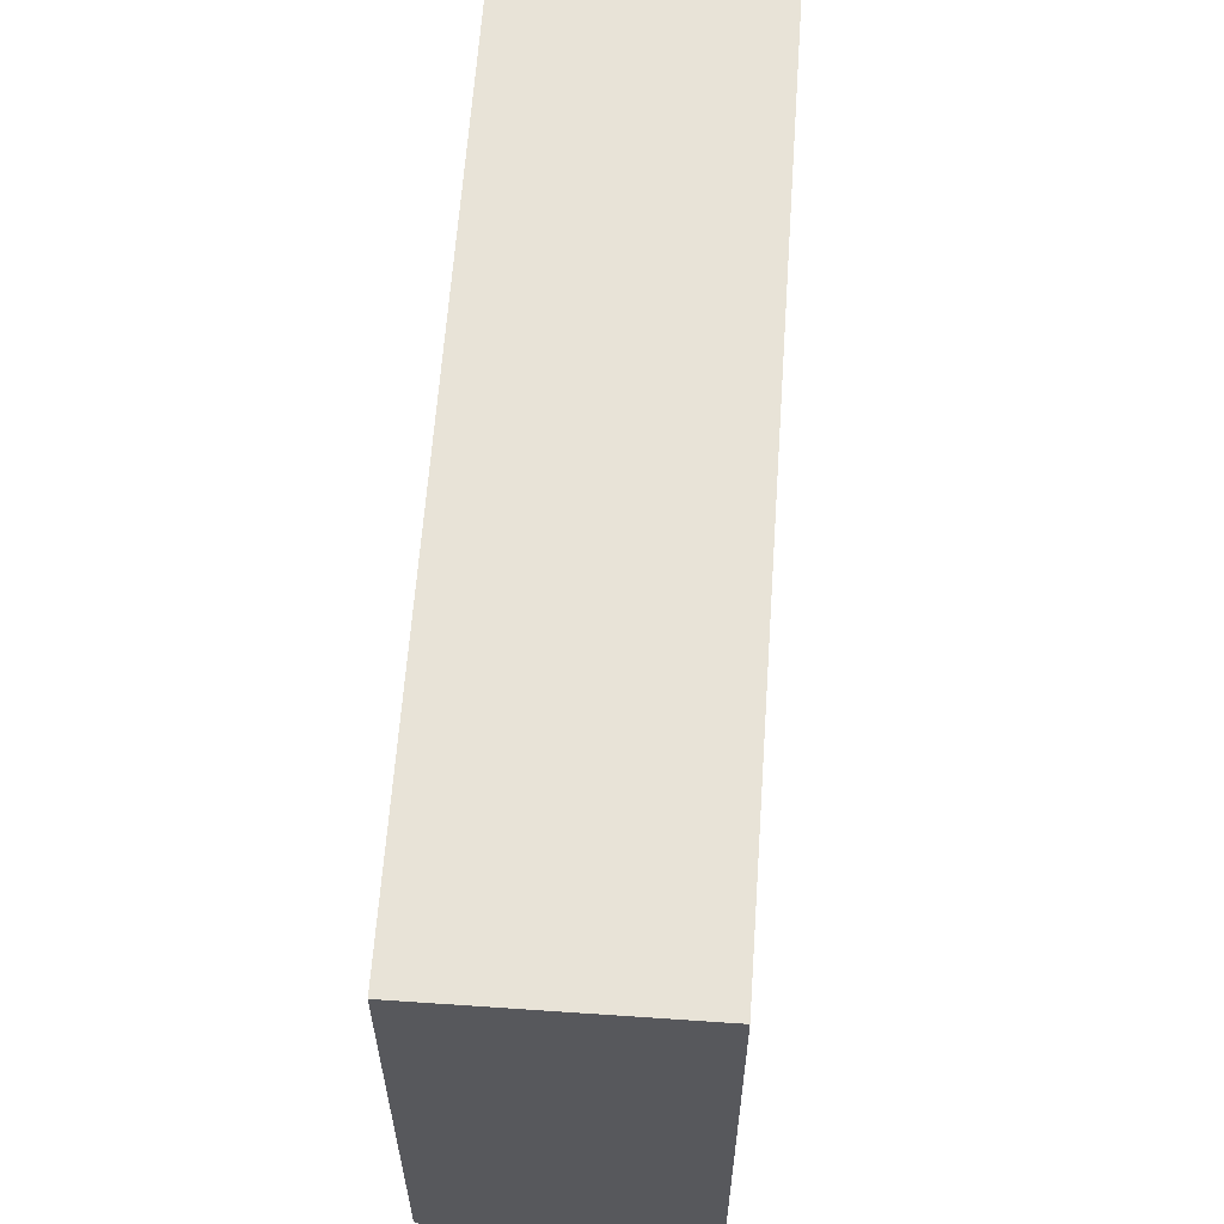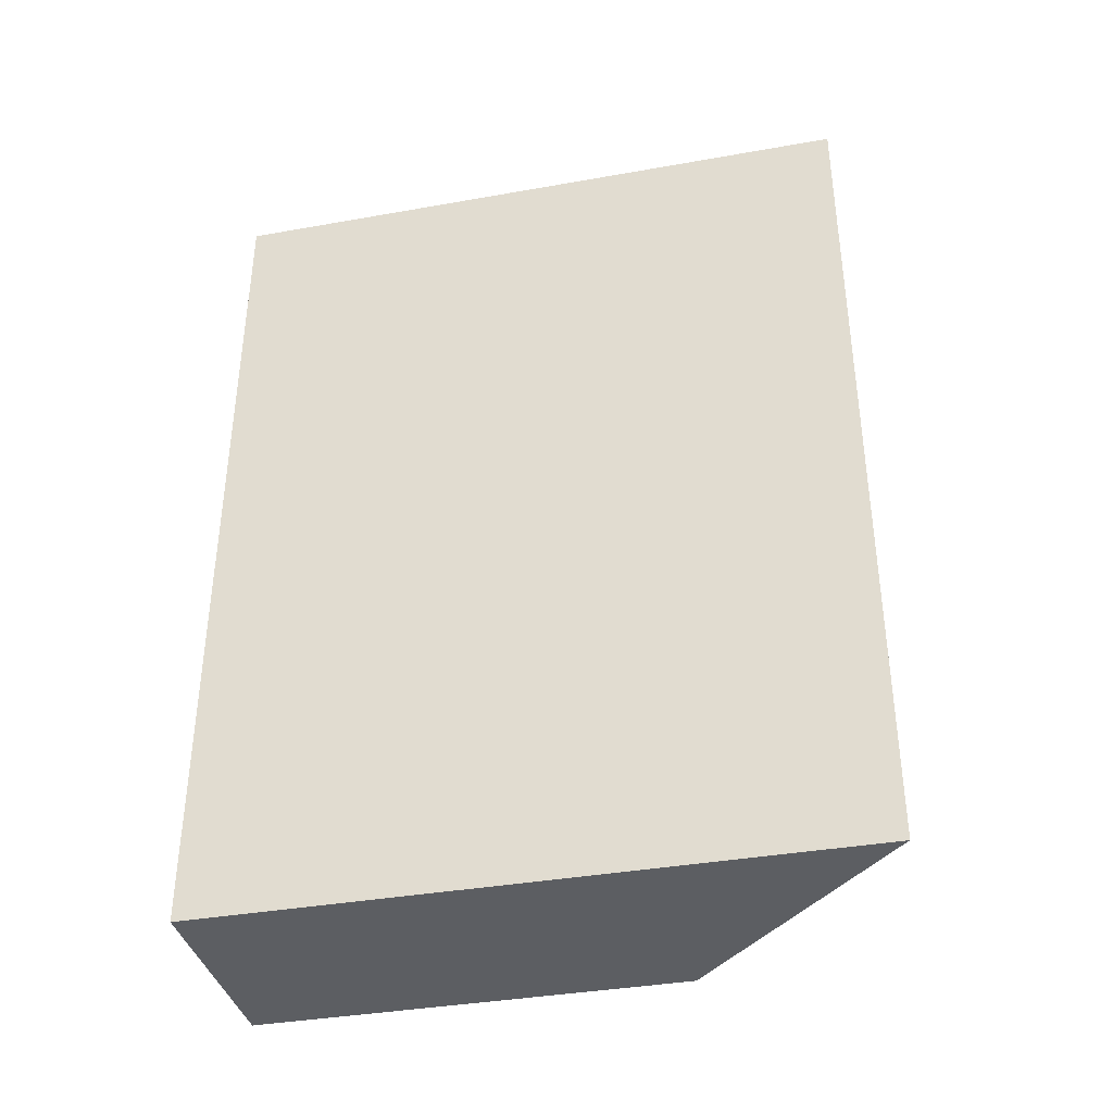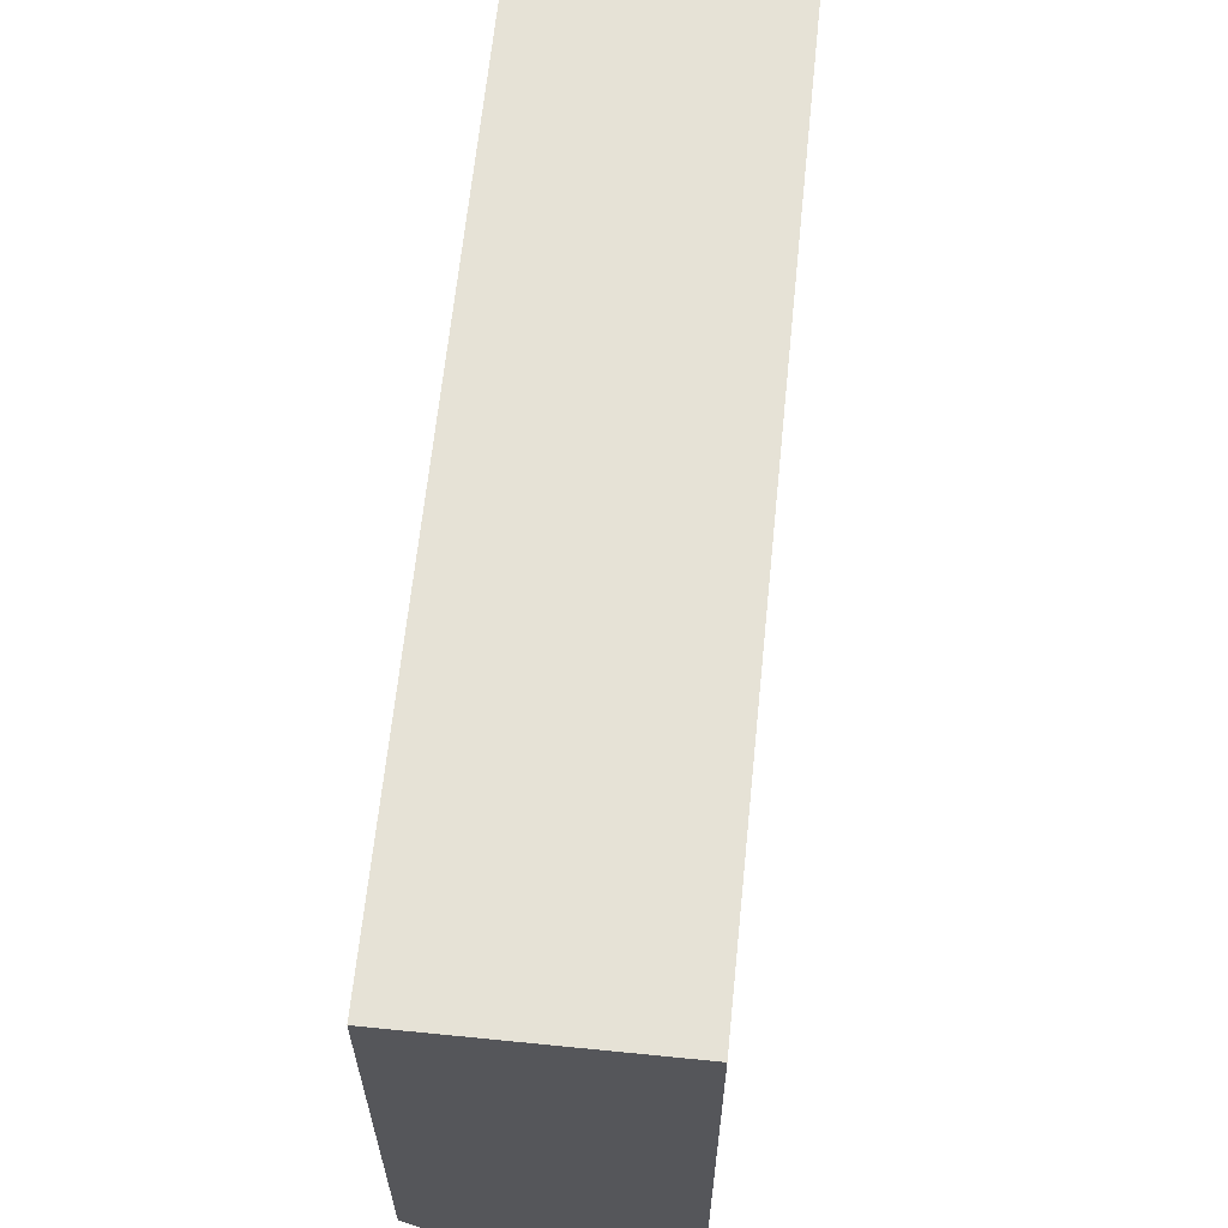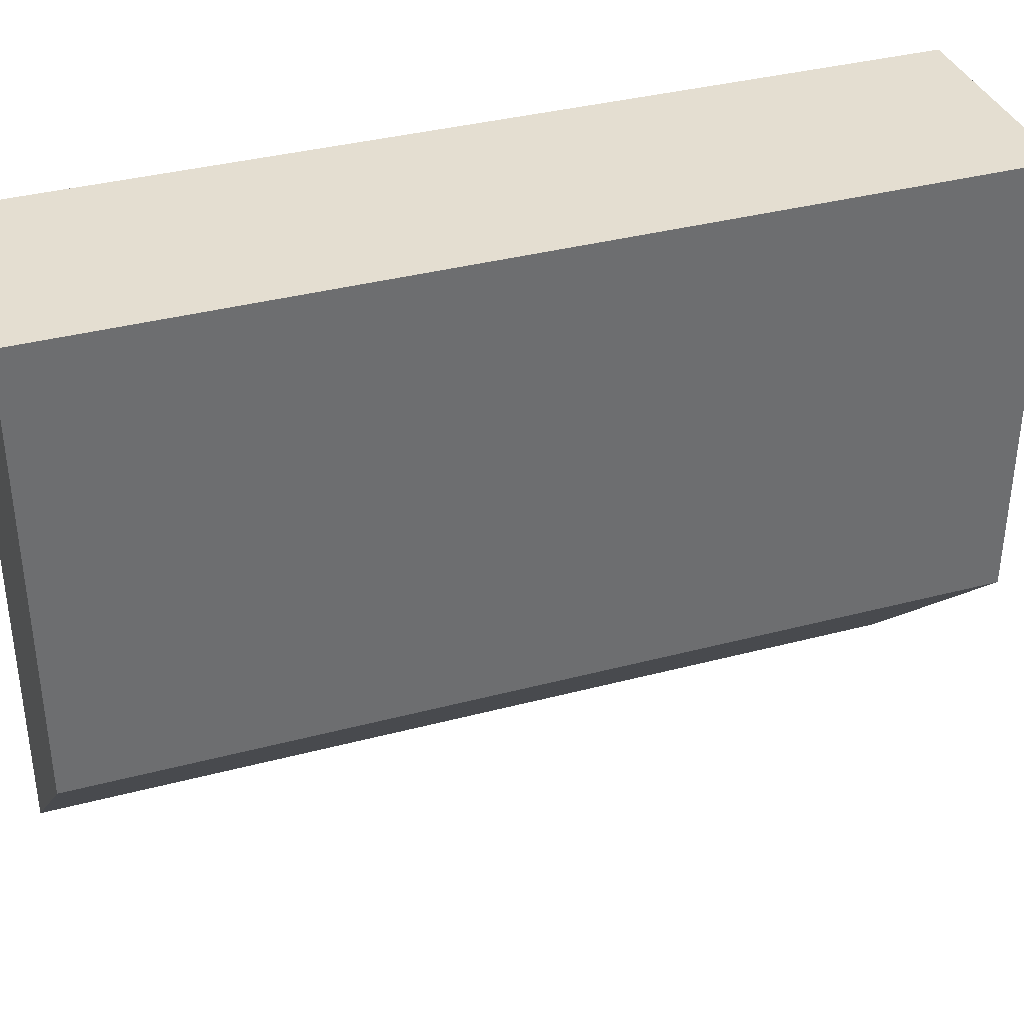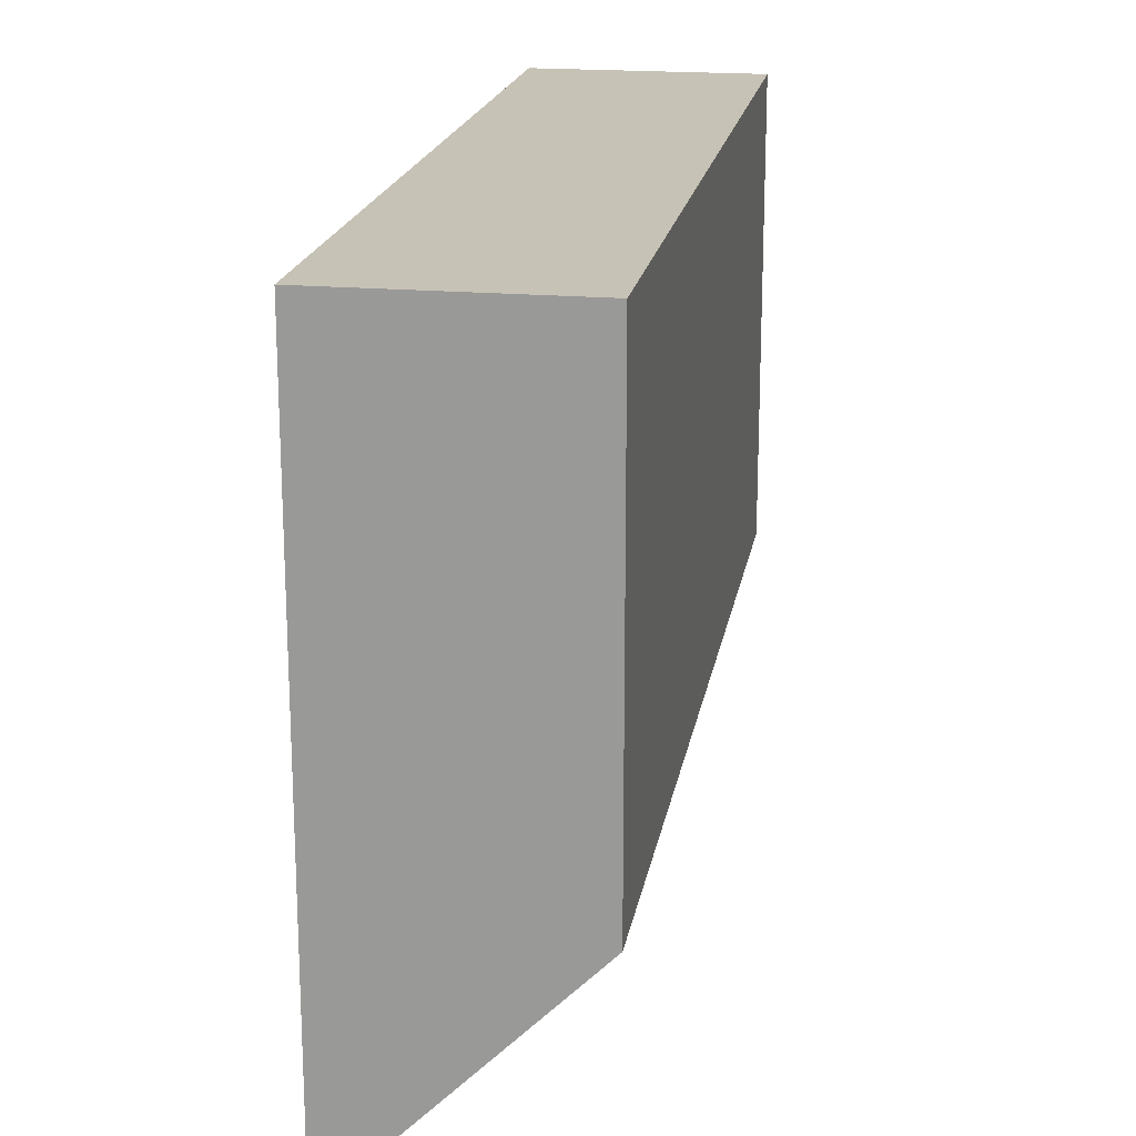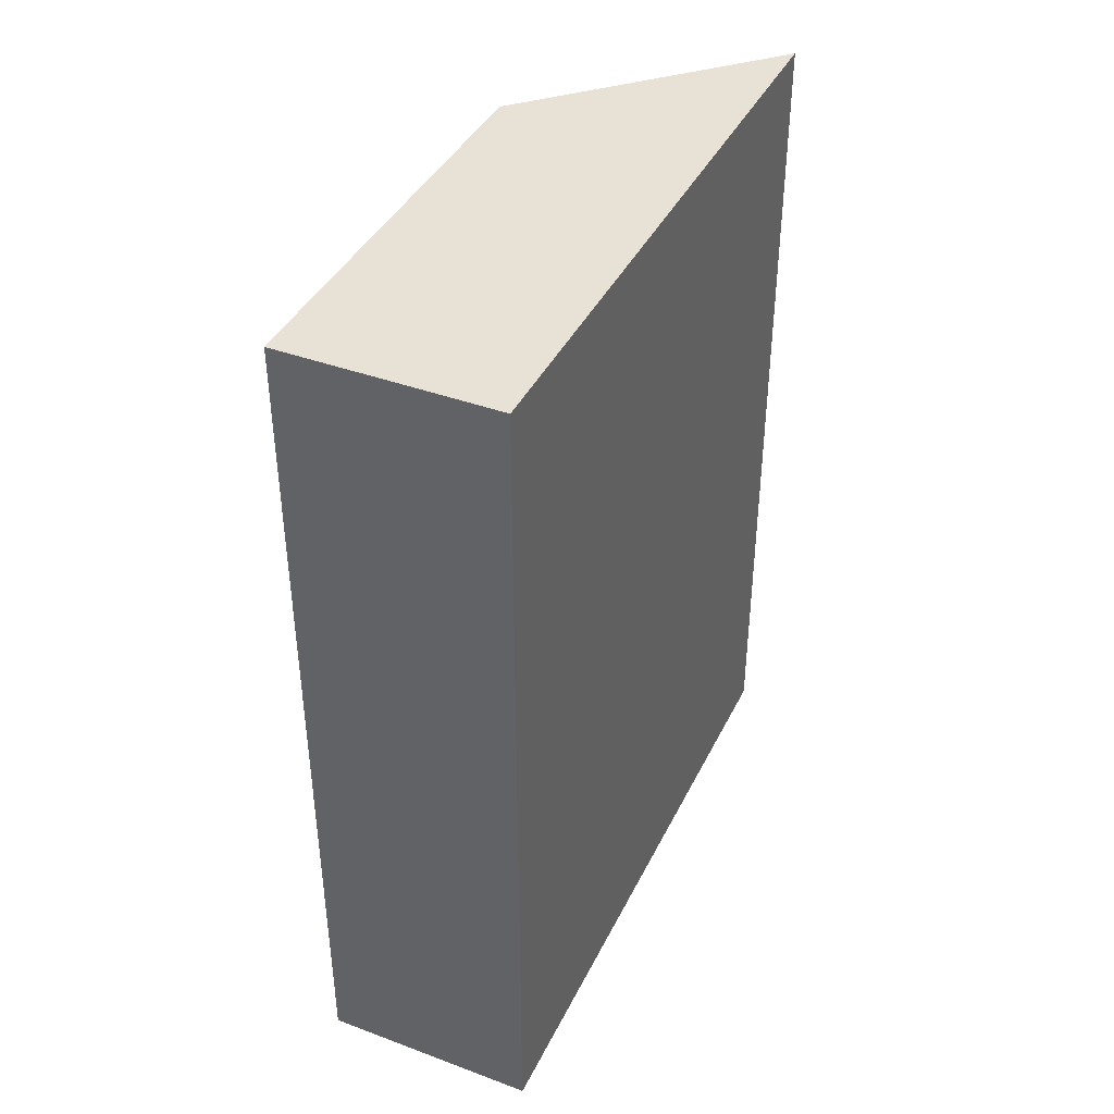
<metadata>
{"format":"obj","ext":"obj","renderer":"f3d","projection":"perspective","resolution":1024,"background":"white","views":[{"elev":61.6,"azim":-176.0,"up":"+Y"},{"elev":-37.6,"azim":-77.2,"up":"+Z"},{"elev":63.8,"azim":-174.2,"up":"+Y"},{"elev":36.5,"azim":71.0,"up":"+Y"},{"elev":19.2,"azim":9.5,"up":"+Y"},{"elev":40.4,"azim":-155.6,"up":"+Z"}]}
</metadata>
<code>
g pb_Mesh289606
v -1 0 1
v -3 -2 1
v -1 4 1
v -3 4 1
v -3 -2 1
v -3 -2 -7
v -3 4 1
v -3 4 -7
v -3 -2 -7
v -1 0 -7
v -3 4 -7
v -1 4 -7
v -1 0 -7
v -1 0 1
v -1 4 -7
v -1 4 1
v -1 4 1
v -3 4 1
v -1 4 -7
v -3 4 -7
v -1 0 -7
v -3 -2 -7
v -1 0 1
v -3 -2 1
g pb_Mesh289606_0
g pb_Mesh289606_1
f 3 2 1
f 3 4 2
f 7 6 5
f 7 8 6
f 11 10 9
f 11 12 10
f 15 14 13
f 15 16 14
f 19 18 17
f 19 20 18
f 23 22 21
f 23 24 22

</code>
